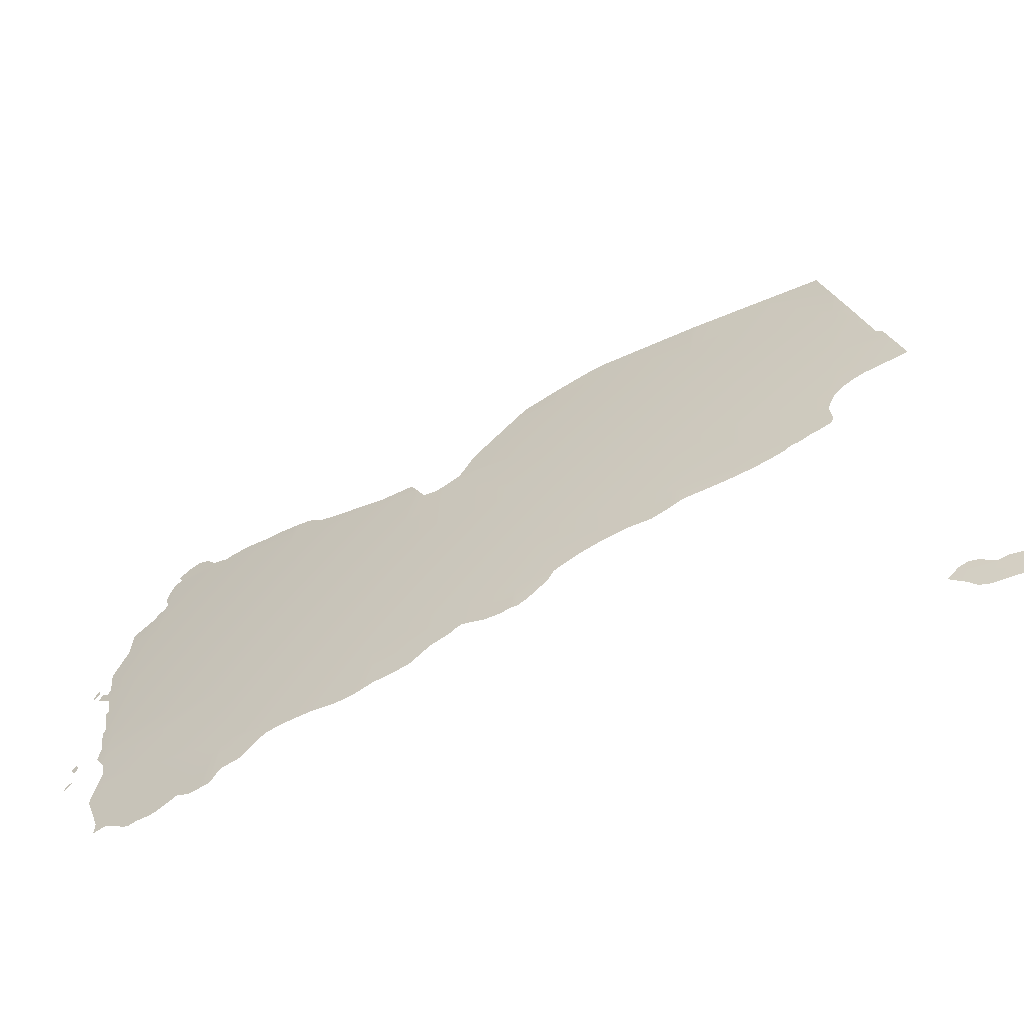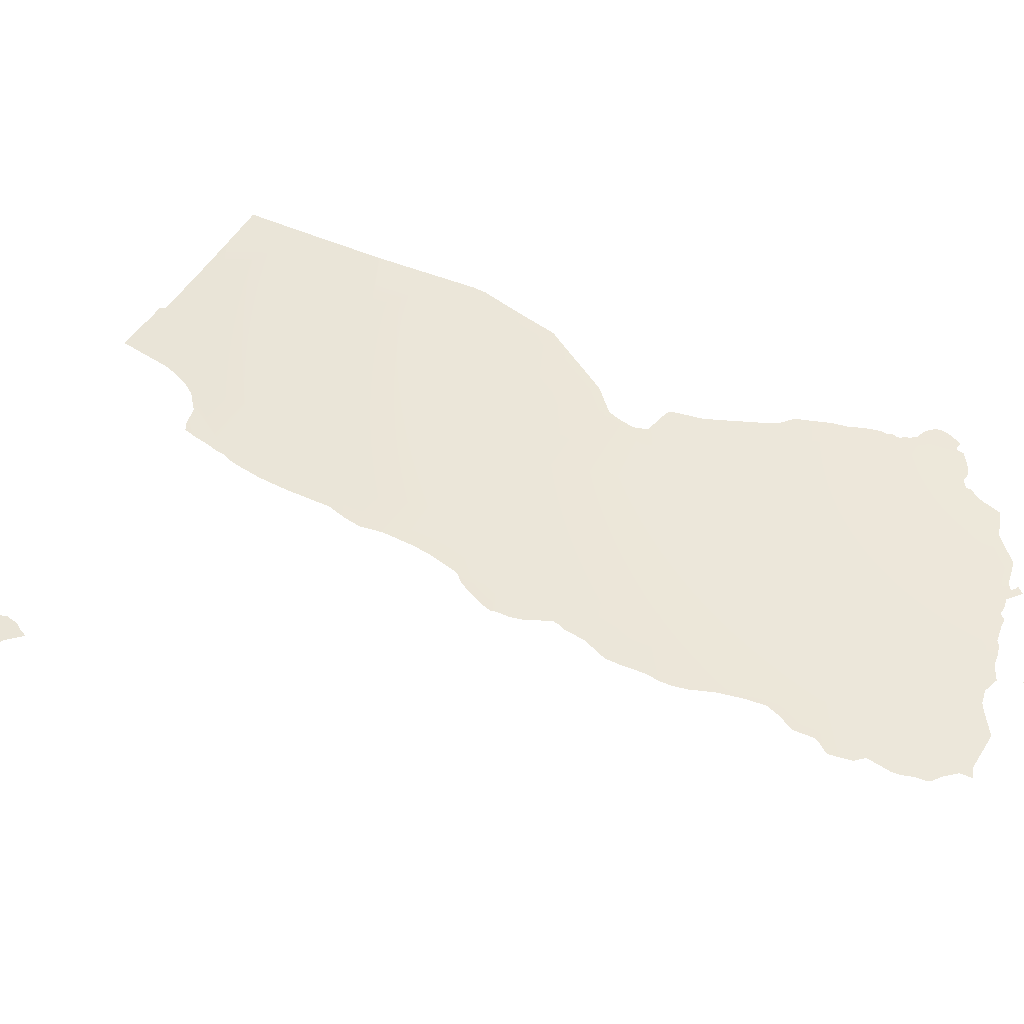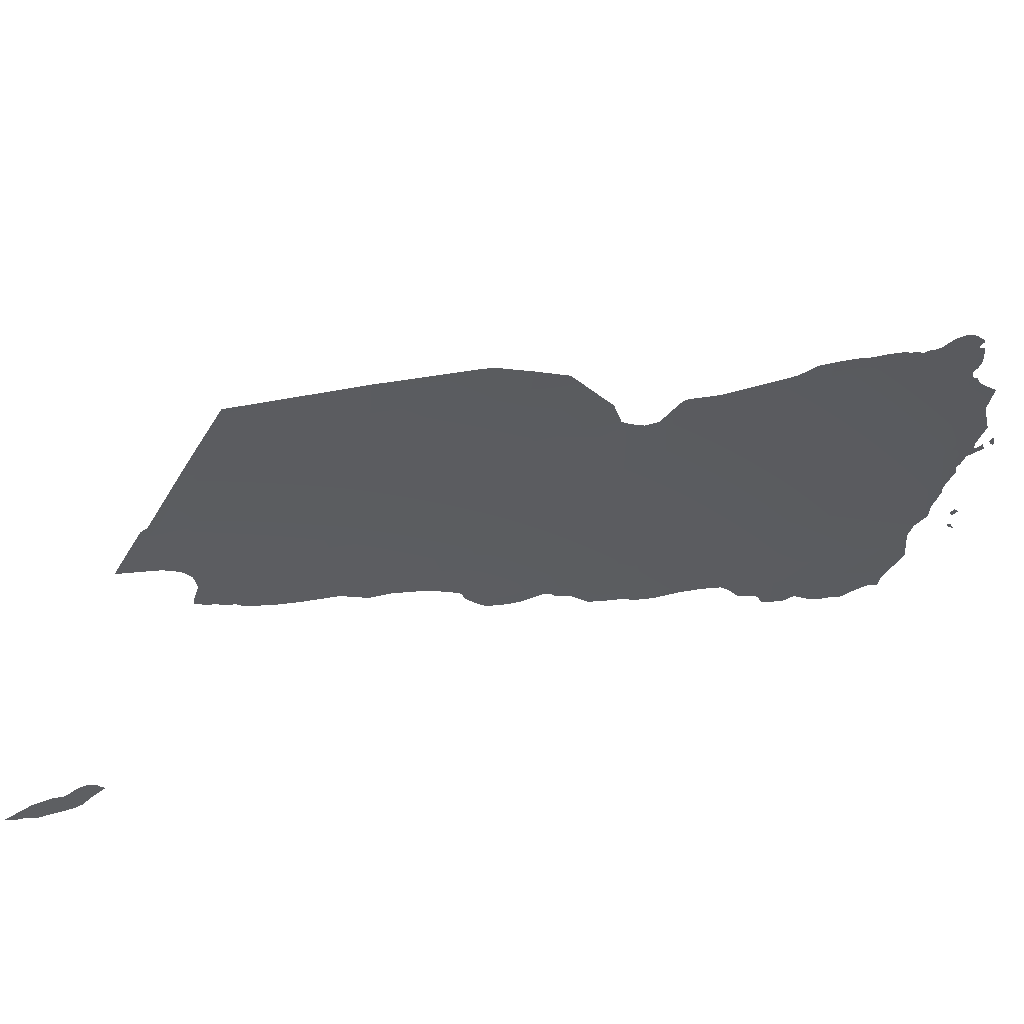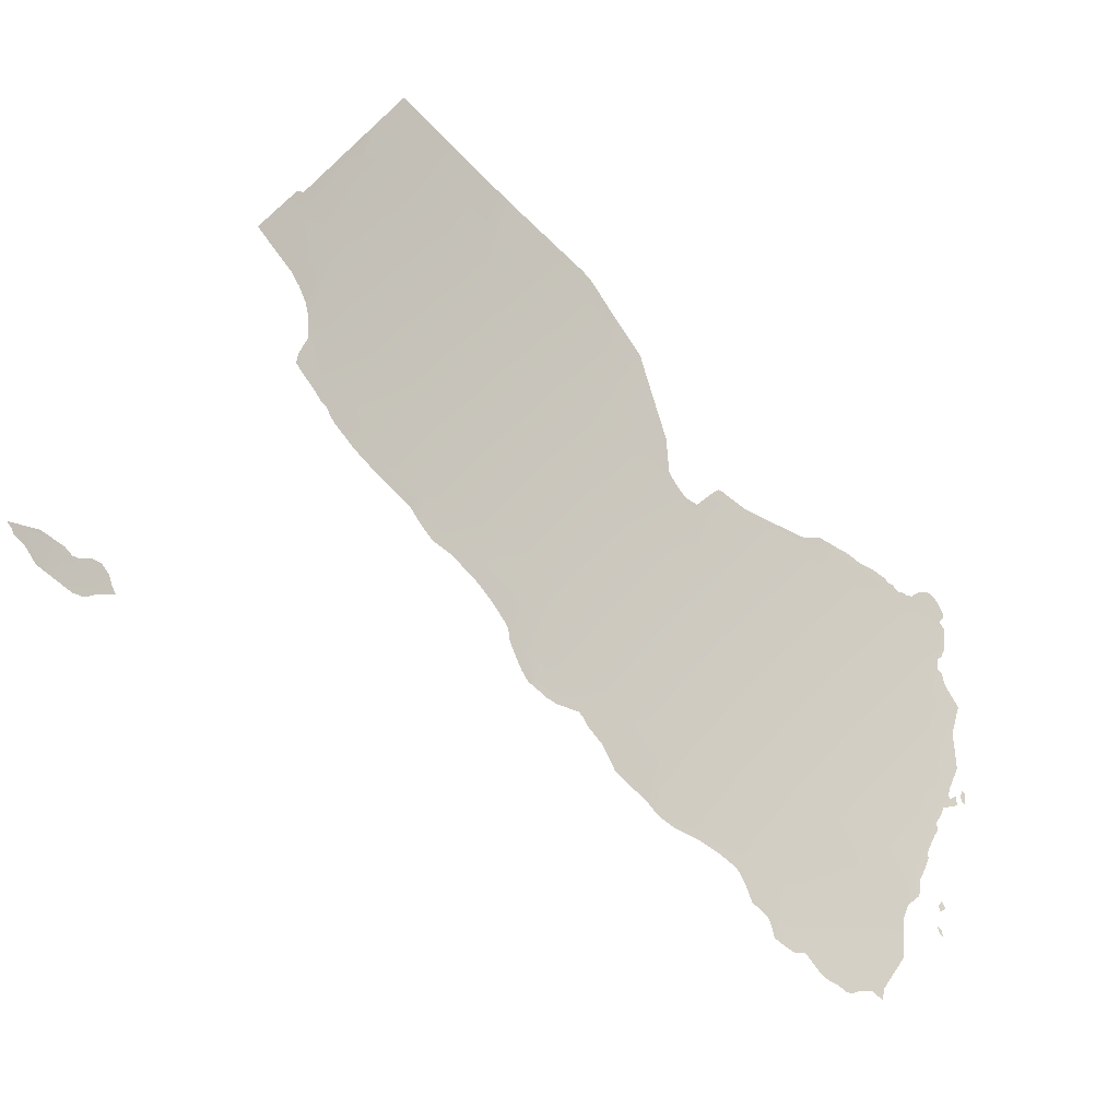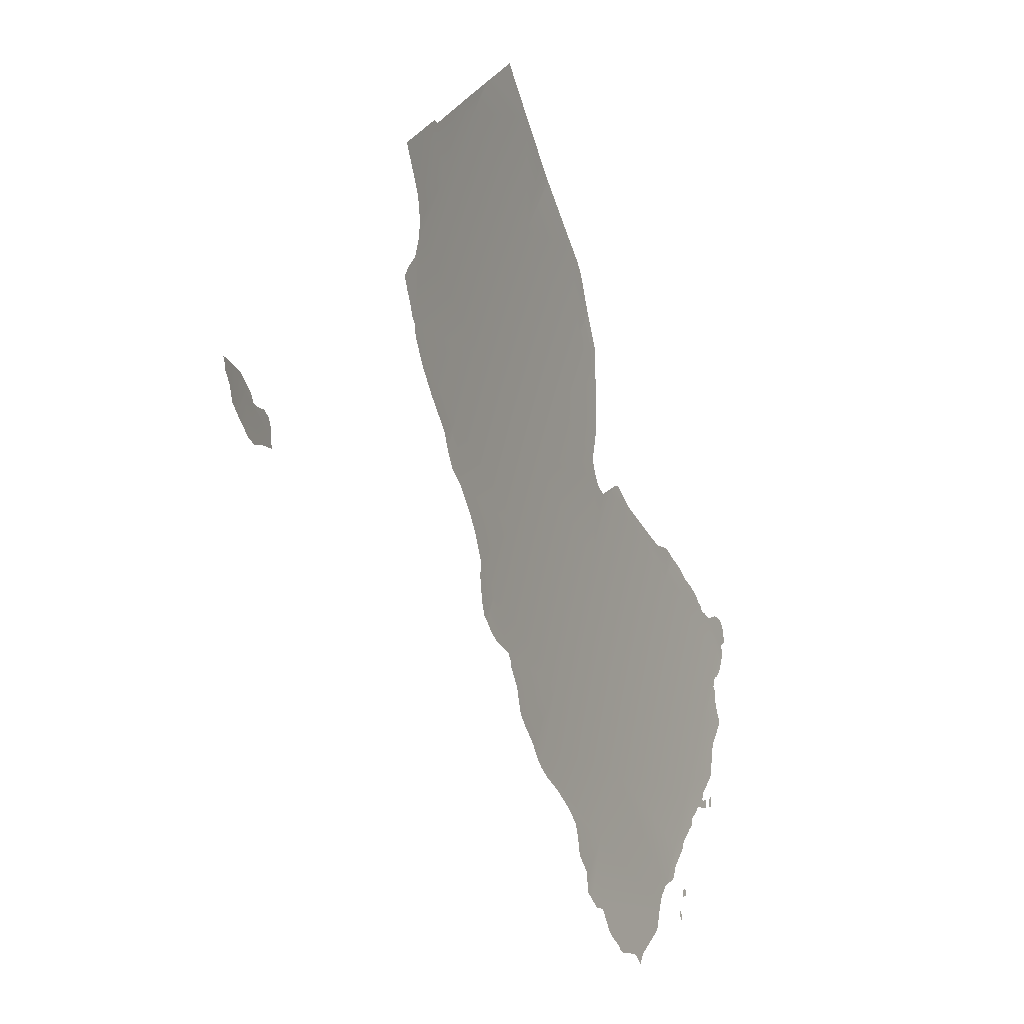
<metadata>
{"format":"obj","ext":"obj","renderer":"f3d","projection":"perspective","resolution":1024,"background":"white","views":[{"elev":-41.0,"azim":166.0,"up":"+Y"},{"elev":-55.6,"azim":-53.5,"up":"+Y"},{"elev":40.3,"azim":-61.4,"up":"+Y"},{"elev":-41.4,"azim":-85.0,"up":"+Y"},{"elev":-41.3,"azim":-110.0,"up":"+Y"}]}
</metadata>
<code>
o 0_Yemen.002_sphere.001
v 2.868 1.091 -3.948
v 2.871 1.069 -3.951
v 2.842 1.091 -3.966
v 2.867 1.096 -3.947
v 2.91 1.091 -3.916
v 2.88 1.093 -3.938
v 2.873 1.096 -3.943
v 2.908 1.093 -3.917
v 2.906 1.096 -3.918
v 2.898 1.1 -3.922
v 2.892 1.1 -3.928
v 2.884 1.094 -3.935
v 2.833 1.087 -3.973
v 2.838 1.084 -3.971
v 2.841 1.081 -3.97
v 2.851 1.078 -3.963
v 2.862 1.07 -3.958
v 2.89 1.067 -3.937
v 2.898 1.069 -3.931
v 2.904 1.076 -3.925
v 2.915 1.085 -3.914
v 2.854 1.096 -3.956
f 5 6 12
f 3 1 16
f 20 18 1
f 22 1 3
f 1 4 7
f 1 7 6
f 8 5 9
f 5 1 6
f 10 9 5
f 12 11 5
f 11 10 5
f 1 2 17
f 16 15 3
f 15 14 3
f 1 17 16
f 13 3 14
f 1 5 20
f 5 21 20
f 20 19 18
f 18 2 1
f 22 4 1
o 1_Yemen.002_sphere.001
v 3.571 1.182 -3.294
v 3.567 1.189 -3.295
v 3.564 1.19 -3.298
v 3.563 1.19 -3.299
v 3.566 1.184 -3.297
f 24 23 27
f 26 25 27
f 25 24 27
o 2_Yemen.002_sphere.001
v 3.562 1.205 -3.295
v 3.562 1.206 -3.294
v 3.565 1.21 -3.289
v 3.56 1.215 -3.293
v 3.559 1.211 -3.296
v 3.56 1.207 -3.296
f 32 29 33
f 32 31 30
f 30 29 32
f 29 28 33
o 3_Yemen.002_sphere.001
v 3.552 1.319 -3.261
v 3.55 1.319 -3.263
v 3.552 1.318 -3.262
v 3.552 1.321 -3.261
v 3.55 1.328 -3.261
v 3.547 1.33 -3.262
v 3.547 1.325 -3.265
v 3.549 1.322 -3.264
v 3.55 1.32 -3.263
f 34 36 35
f 40 39 38
f 34 35 37
f 35 42 37
f 42 41 37
f 41 40 38
f 37 41 38
o 4_Yemen.002_sphere.001
v 2.915 1.545 -3.757
v 2.929 1.47 -3.776
v 2.943 1.395 -3.794
v 3.031 1.545 -3.664
v 3.046 1.47 -3.682
v 3.061 1.395 -3.7
v 3.074 1.319 -3.716
v 3.145 1.545 -3.567
v 3.16 1.47 -3.585
v 3.175 1.395 -3.602
v 3.189 1.319 -3.618
v 3.203 1.243 -3.633
v 3.271 1.47 -3.484
v 3.287 1.395 -3.5
v 3.301 1.319 -3.516
v 3.315 1.243 -3.53
v 3.328 1.167 -3.544
v 3.379 1.47 -3.379
v 3.395 1.395 -3.395
v 3.41 1.319 -3.41
v 3.424 1.243 -3.424
v 3.438 1.167 -3.438
v 3.484 1.47 -3.271
v 3.5 1.395 -3.287
v 3.516 1.319 -3.301
v 3.53 1.243 -3.315
v 3.545 1.319 -3.269
v 3.542 1.319 -3.272
v 3.539 1.319 -3.276
v 3.538 1.201 -3.322
v 2.945 1.382 -3.797
v 2.948 1.366 -3.8
v 2.951 1.348 -3.804
v 3.079 1.291 -3.722
v 2.884 1.47 -3.81
v 3.487 1.47 -3.267
v 3.479 1.492 -3.267
v 3.48 1.488 -3.268
v 3.481 1.481 -3.269
v 3.267 1.47 -3.487
v 3.233 1.47 -3.519
v 3.138 1.575 -3.559
v 3.54 1.167 -3.332
v 2.959 1.62 -3.69
v 2.911 1.62 -3.728
v 3.54 1.243 -3.305
v 3.017 1.61 -3.647
v 2.906 1.586 -3.747
v 3.329 1.165 -3.545
v 2.939 1.395 -3.797
v 3.27 1.477 -3.482
v 3.522 1.395 -3.263
v 3.373 1.498 -3.373
v 3.447 1.108 -3.447
v 3.208 1.214 -3.638
v 3.175 1.243 -3.656
v 2.9 1.545 -3.768
v 3.324 1.167 -3.548
v 3.001 1.319 -3.775
v 3.179 1.545 -3.536
v 3.329 1.164 -3.544
v 3.337 1.161 -3.537
v 3.347 1.16 -3.528
v 3.366 1.161 -3.51
v 3.383 1.158 -3.494
v 3.4 1.153 -3.479
v 3.409 1.144 -3.473
v 3.42 1.13 -3.467
v 3.435 1.125 -3.455
v 3.439 1.119 -3.452
v 3.445 1.109 -3.45
v 2.943 1.622 -3.702
v 2.928 1.625 -3.713
v 2.912 1.627 -3.724
v 3.544 1.321 -3.27
v 3.538 1.321 -3.276
v 3.537 1.325 -3.275
v 3.537 1.349 -3.266
v 3.523 1.381 -3.267
v 3.208 1.213 -3.638
v 3.218 1.21 -3.63
v 3.228 1.209 -3.621
v 3.246 1.214 -3.604
v 3.251 1.211 -3.6
v 3.256 1.206 -3.597
v 3.271 1.197 -3.586
v 3.288 1.181 -3.576
v 3.299 1.176 -3.568
v 3.316 1.171 -3.553
v 3.267 1.468 -3.489
v 3.263 1.458 -3.496
v 3.253 1.457 -3.506
v 3.245 1.461 -3.511
v 3.237 1.467 -3.516
v 3.454 1.106 -3.441
v 3.463 1.105 -3.433
v 3.47 1.109 -3.424
v 3.487 1.096 -3.41
v 3.494 1.094 -3.405
v 3.503 1.094 -3.396
v 3.509 1.091 -3.389
v 3.514 1.092 -3.385
v 3.518 1.097 -3.378
v 3.529 1.103 -3.365
v 3.539 1.099 -3.357
v 3.537 1.111 -3.354
v 3.546 1.147 -3.333
v 2.881 1.454 -3.818
v 2.879 1.443 -3.824
v 2.877 1.432 -3.83
v 2.913 1.417 -3.808
v 2.923 1.411 -3.803
v 2.933 1.403 -3.799
v 2.883 1.465 -3.813
v 3.119 1.586 -3.571
v 3.106 1.593 -3.579
v 3.096 1.596 -3.586
v 3.08 1.599 -3.599
v 3.06 1.603 -3.614
v 3.041 1.606 -3.629
v 3.02 1.609 -3.645
v 3.015 1.313 -3.766
v 3.036 1.306 -3.751
v 3.07 1.297 -3.727
v 3.52 1.409 -3.259
v 3.507 1.421 -3.268
v 3.503 1.424 -3.271
v 3.501 1.427 -3.272
v 3.497 1.434 -3.273
v 3.493 1.436 -3.276
v 3.49 1.443 -3.276
v 3.49 1.446 -3.275
v 3.491 1.449 -3.272
v 3.491 1.457 -3.269
v 3.489 1.467 -3.267
v 3.543 1.21 -3.314
v 3.539 1.227 -3.311
v 3.54 1.238 -3.306
v 3.232 1.471 -3.52
v 3.223 1.488 -3.52
v 3.217 1.499 -3.521
v 3.207 1.511 -3.525
v 3.198 1.522 -3.528
v 3.187 1.535 -3.533
v 3.181 1.543 -3.535
v 3.537 1.179 -3.331
v 3.536 1.184 -3.33
v 3.537 1.198 -3.325
v 2.9 1.545 -3.768
v 2.899 1.536 -3.773
v 2.897 1.528 -3.777
v 2.896 1.52 -3.781
v 2.895 1.512 -3.786
v 2.893 1.503 -3.79
v 2.892 1.495 -3.794
v 2.891 1.487 -3.798
v 2.886 1.484 -3.803
v 2.885 1.476 -3.807
v 3.177 1.24 -3.656
v 3.183 1.232 -3.653
v 3.195 1.22 -3.647
v 3.203 1.214 -3.642
v 3.364 1.497 -3.382
v 3.362 1.497 -3.384
v 3.359 1.496 -3.387
v 3.351 1.488 -3.399
v 3.343 1.487 -3.407
v 3.328 1.485 -3.422
v 3.312 1.483 -3.438
v 3.298 1.481 -3.453
v 3.286 1.483 -3.464
v 3.275 1.484 -3.474
v 3.273 1.484 -3.476
v 3.271 1.48 -3.48
v 2.997 1.613 -3.662
v 2.981 1.616 -3.674
v 2.96 1.619 -3.689
v 2.911 1.619 -3.729
v 2.91 1.611 -3.733
v 2.909 1.603 -3.738
v 2.907 1.594 -3.742
v 2.948 1.375 -3.797
v 2.959 1.343 -3.799
v 2.968 1.339 -3.794
v 2.978 1.333 -3.788
v 2.983 1.331 -3.784
v 2.989 1.326 -3.782
v 2.995 1.322 -3.779
v 3.168 1.558 -3.54
v 3.158 1.564 -3.546
v 3.139 1.575 -3.559
v 3.54 1.25 -3.302
v 3.539 1.254 -3.302
v 3.538 1.256 -3.302
v 3.539 1.275 -3.294
v 3.539 1.279 -3.291
v 3.539 1.282 -3.29
v 3.537 1.285 -3.291
v 3.537 1.289 -3.291
v 3.538 1.294 -3.287
v 3.538 1.305 -3.283
v 3.548 1.314 -3.269
v 3.542 1.319 -3.273
v 3.54 1.316 -3.276
v 3.487 1.471 -3.267
v 3.484 1.479 -3.267
v 3.48 1.489 -3.267
v 3.479 1.492 -3.266
v 3.48 1.482 -3.27
v 3.478 1.484 -3.271
v 3.471 1.5 -3.271
v 3.468 1.502 -3.273
v 3.463 1.505 -3.277
v 3.46 1.505 -3.28
v 3.456 1.503 -3.285
v 3.454 1.501 -3.288
v 3.451 1.497 -3.293
v 3.449 1.492 -3.297
v 3.444 1.49 -3.303
v 3.44 1.491 -3.307
v 3.438 1.489 -3.31
v 3.435 1.49 -3.313
v 3.432 1.492 -3.315
v 3.427 1.492 -3.32
v 3.423 1.495 -3.323
v 3.411 1.496 -3.335
v 3.4 1.495 -3.346
v 3.388 1.498 -3.358
v 3.376 1.498 -3.37
v 2.905 1.578 -3.751
v 2.904 1.57 -3.755
v 2.902 1.561 -3.76
v 2.901 1.553 -3.764
v 2.941 1.393 -3.796
v 2.948 1.358 -3.803
v 2.95 1.349 -3.805
v 3.083 1.288 -3.719
v 3.096 1.281 -3.711
v 3.113 1.279 -3.697
v 3.137 1.27 -3.679
v 3.151 1.263 -3.67
v 3.169 1.252 -3.659
v 3.173 1.248 -3.656
f 221 220 86
f 44 46 47
f 44 48 45
f 46 161 160
f 47 50 51
f 47 52 48
f 49 52 53
f 232 231 50
f 182 181 51
f 134 133 56
f 53 56 57
f 54 57 58
f 210 209 60
f 55 61 56
f 57 61 62
f 58 62 63
f 59 63 64
f 263 261 65
f 60 66 61
f 62 66 67
f 62 68 63
f 63 190 189
f 247 65 248
f 66 173 172
f 120 119 67
f 236 235 68
f 108 107 64
f 87 115 114
f 70 117 69
f 58 126 125
f 142 139 85
f 152 151 153
f 164 101 49
f 179 72 68
f 82 93 55
f 193 192 43
f 201 98 54
f 228 226 224
f 91 100 59
f 79 249 80
f 272 90 43
f 75 277 74
f 276 45 73
f 282 281 53
f 46 43 219
f 43 90 86
f 223 222 86
f 222 221 86
f 43 86 219
f 90 223 86
f 217 89 46
f 219 218 46
f 218 217 46
f 220 87 86
f 44 43 46
f 44 47 48
f 50 46 160
f 46 89 163
f 46 163 162
f 157 84 50
f 159 158 50
f 158 157 50
f 160 159 50
f 46 162 161
f 47 46 50
f 47 51 52
f 49 48 52
f 102 50 231
f 50 84 233
f 232 50 233
f 51 50 186
f 50 102 187
f 186 50 187
f 185 184 51
f 184 183 51
f 186 185 51
f 181 83 51
f 183 182 51
f 56 52 135
f 52 51 83
f 135 52 136
f 83 136 52
f 82 55 132
f 55 56 133
f 132 55 133
f 56 135 134
f 53 52 56
f 54 53 57
f 60 55 211
f 55 93 216
f 212 55 213
f 216 215 214
f 214 213 55
f 55 216 214
f 55 212 211
f 205 95 60
f 207 206 205
f 208 207 60
f 207 205 60
f 209 208 60
f 60 211 210
f 55 60 61
f 57 56 61
f 58 57 62
f 59 58 63
f 65 60 263
f 60 95 271
f 263 60 266
f 271 270 60
f 269 268 60
f 268 267 266
f 270 269 60
f 81 65 251
f 251 65 252
f 268 266 60
f 79 80 252
f 254 253 252
f 253 79 252
f 256 255 254
f 258 257 252
f 257 256 254
f 260 259 252
f 259 258 252
f 263 262 261
f 257 254 252
f 266 265 264
f 266 264 263
f 261 260 65
f 260 252 65
f 60 65 66
f 62 61 66
f 62 67 68
f 85 64 188
f 64 63 189
f 188 64 189
f 63 68 190
f 68 72 190
f 78 65 247
f 65 81 248
f 65 78 177
f 177 176 65
f 176 175 174
f 176 174 65
f 167 94 168
f 94 66 168
f 65 174 173
f 169 168 66
f 172 171 170
f 170 169 66
f 66 65 173
f 172 170 66
f 71 67 118
f 67 66 121
f 118 67 119
f 66 94 121
f 121 120 67
f 88 68 234
f 68 67 237
f 236 68 237
f 67 71 243
f 71 246 243
f 245 70 69
f 246 245 244
f 245 69 244
f 244 243 246
f 243 242 67
f 242 241 67
f 240 239 238
f 240 238 237
f 240 237 67
f 241 240 67
f 235 234 68
f 64 96 112
f 96 113 112
f 91 59 103
f 59 64 106
f 104 103 59
f 106 105 59
f 105 104 59
f 64 112 111
f 111 110 64
f 110 109 64
f 109 108 64
f 107 106 64
f 87 116 115
f 114 86 87
f 59 100 131
f 131 130 58
f 130 129 58
f 128 127 126
f 129 128 58
f 58 59 131
f 97 54 122
f 54 58 125
f 122 54 123
f 124 123 54
f 58 128 126
f 54 125 124
f 64 85 139
f 85 149 148
f 148 147 146
f 85 148 146
f 137 96 64
f 139 138 137
f 141 140 142
f 140 139 142
f 144 143 145
f 143 142 145
f 139 137 64
f 85 146 145
f 85 145 142
f 45 92 155
f 45 155 44
f 155 154 44
f 77 44 156
f 156 44 153
f 151 150 153
f 150 156 153
f 44 154 153
f 49 76 166
f 166 165 49
f 165 164 49
f 68 88 180
f 179 178 72
f 68 180 179
f 44 77 200
f 200 199 198
f 198 197 44
f 197 196 44
f 195 194 44
f 194 193 43
f 44 194 43
f 196 195 44
f 44 200 198
f 99 43 191
f 191 43 192
f 54 97 204
f 204 203 54
f 203 202 54
f 202 201 54
f 49 101 48
f 101 230 228
f 48 101 228
f 230 229 228
f 228 227 226
f 226 225 74
f 225 75 74
f 226 74 224
f 224 73 45
f 45 48 228
f 45 228 224
f 79 250 249
f 43 99 275
f 274 273 43
f 273 272 43
f 43 275 274
f 75 278 277
f 276 92 45
f 54 98 285
f 54 285 284
f 49 53 281
f 53 54 284
f 279 76 49
f 281 280 49
f 280 279 49
f 53 284 283
f 53 283 282

</code>
